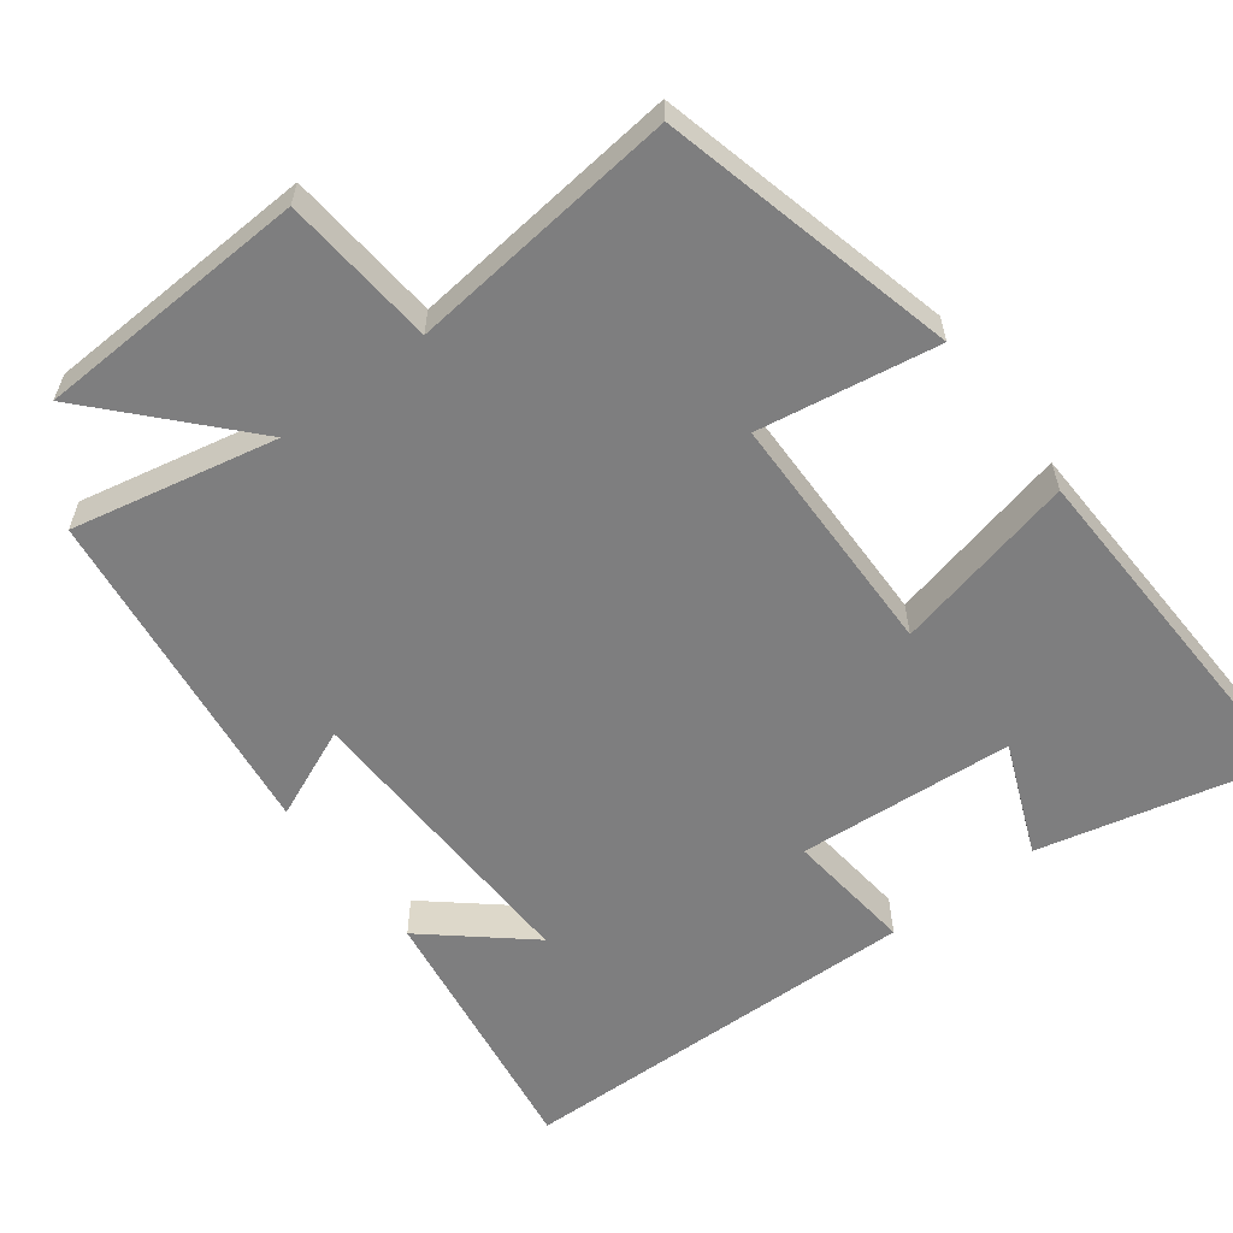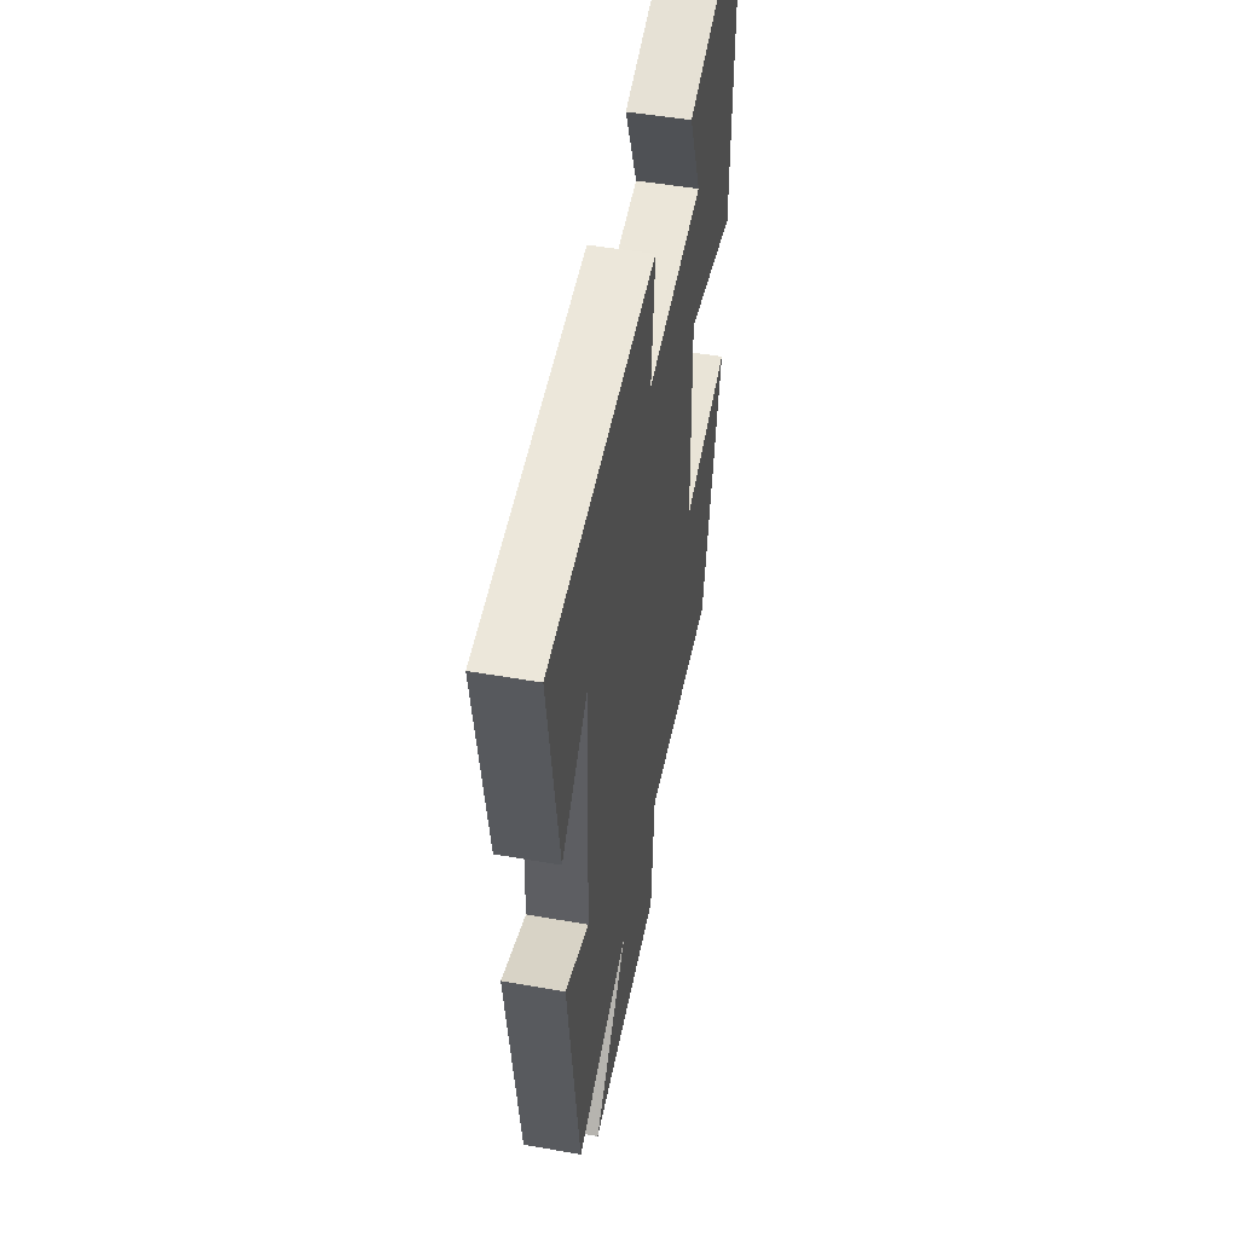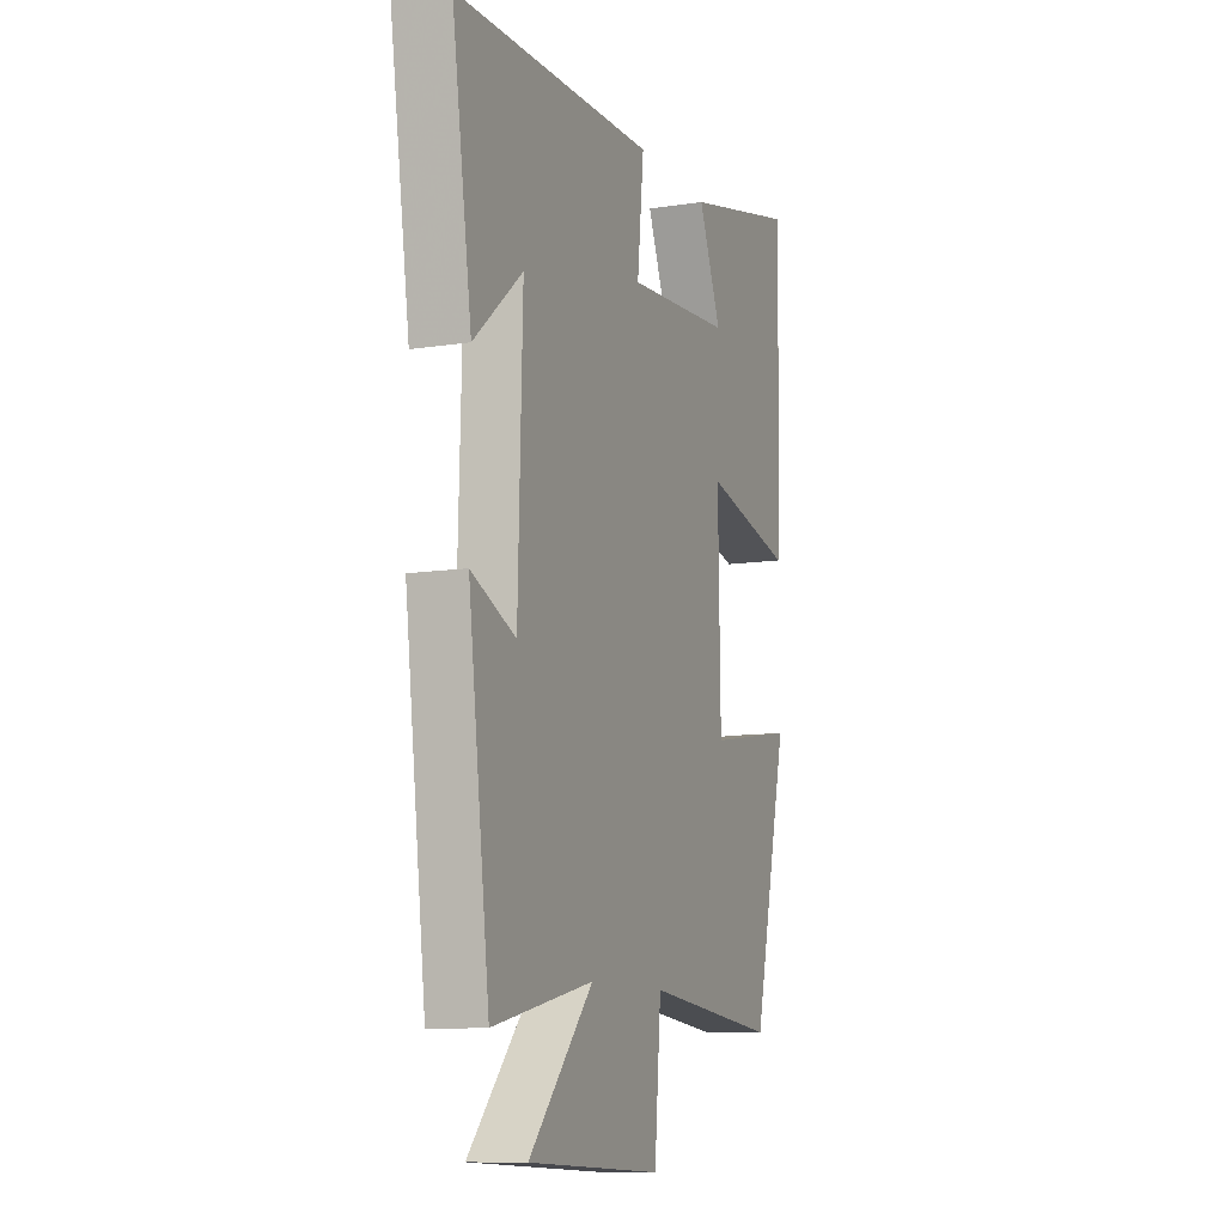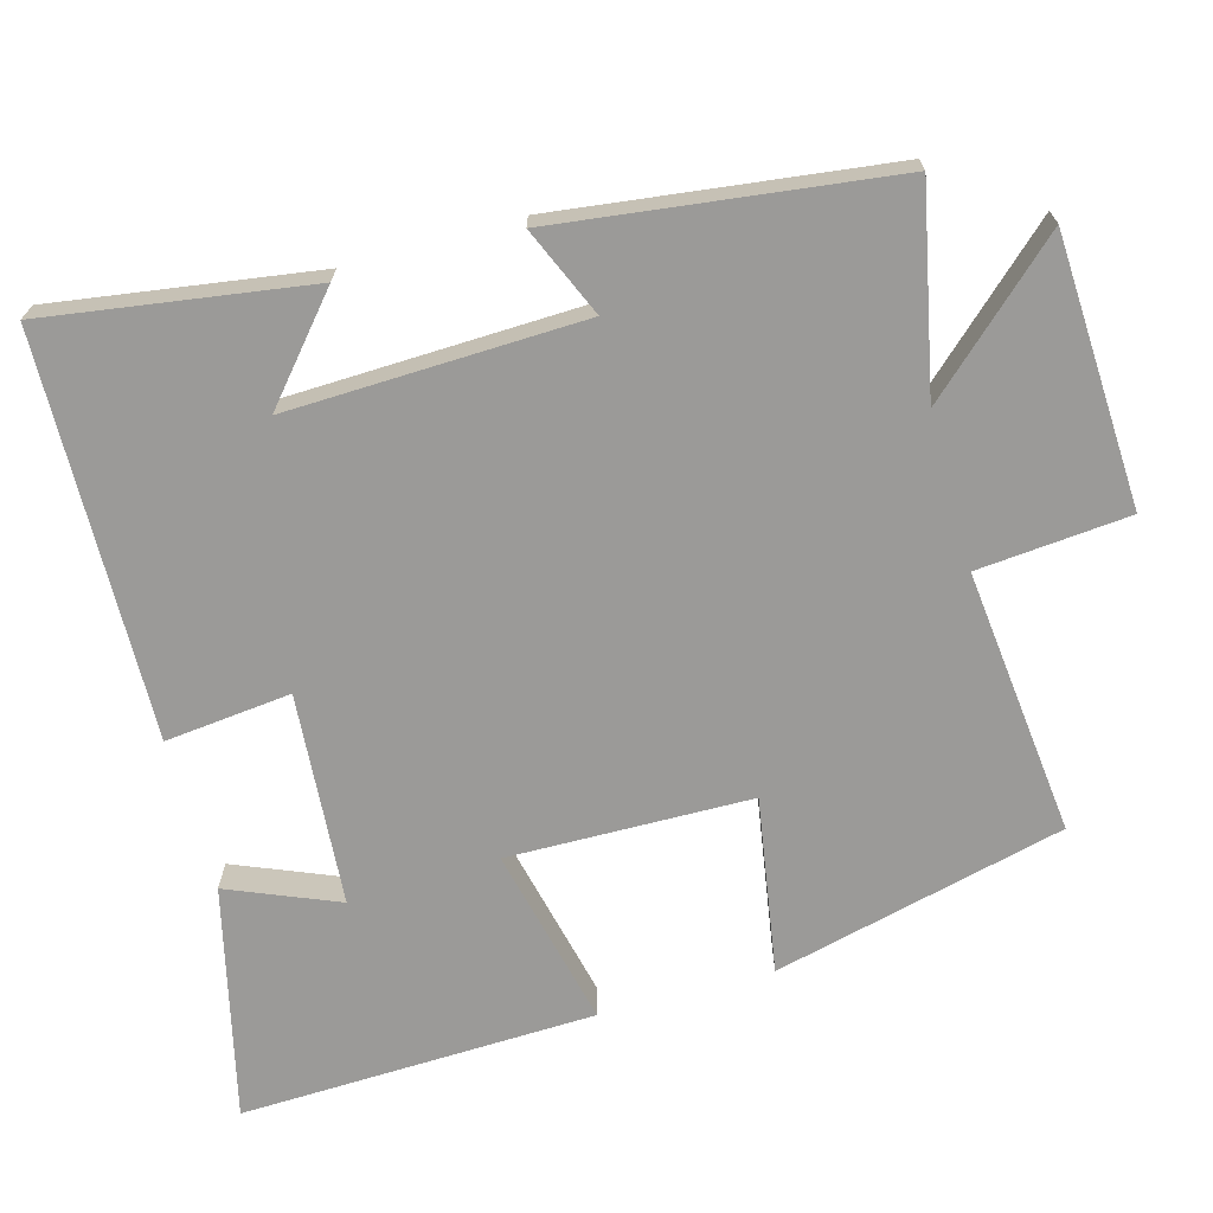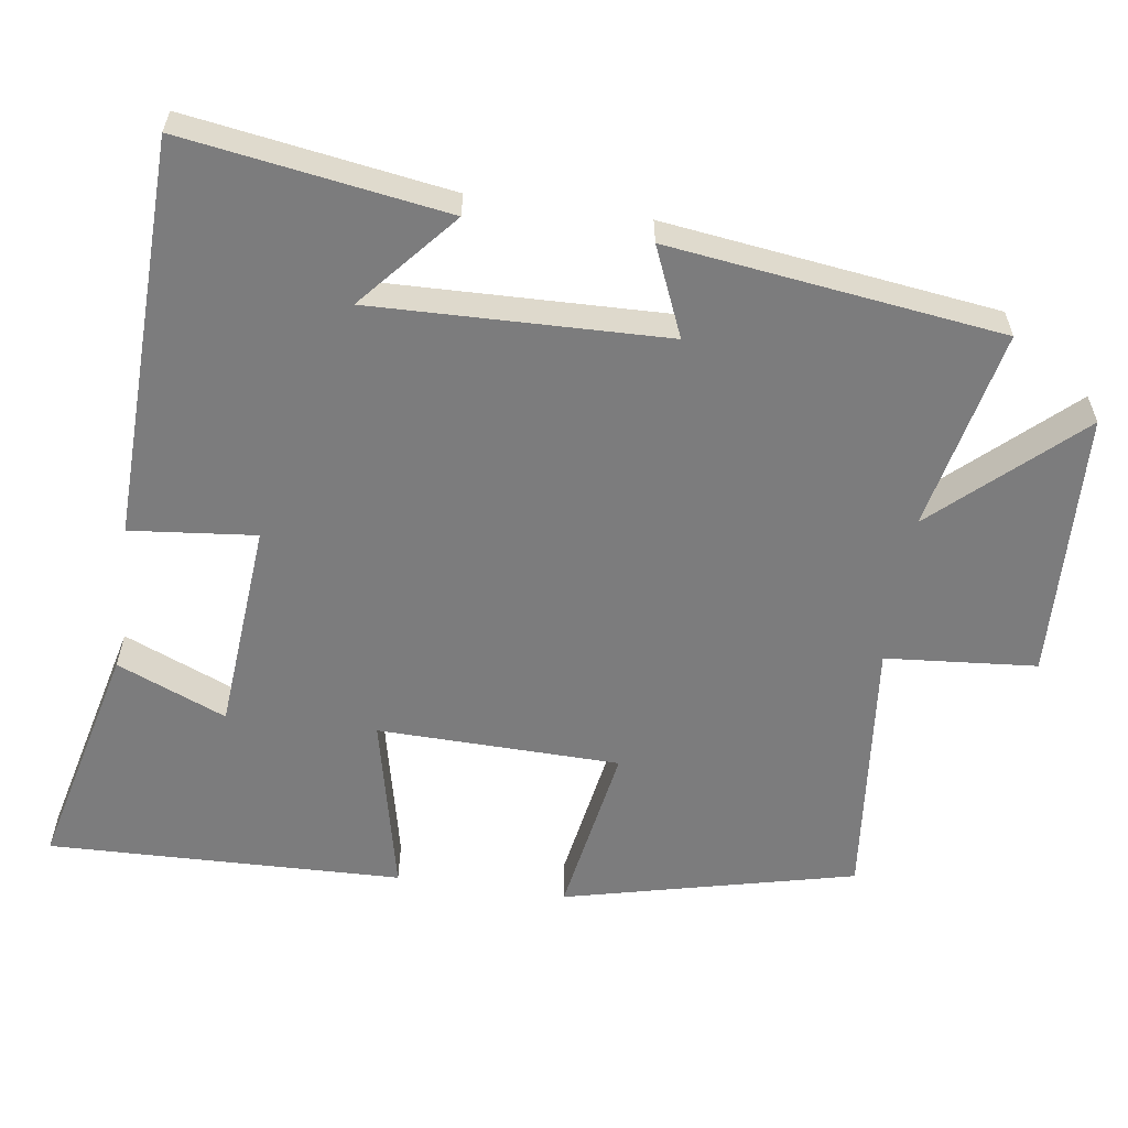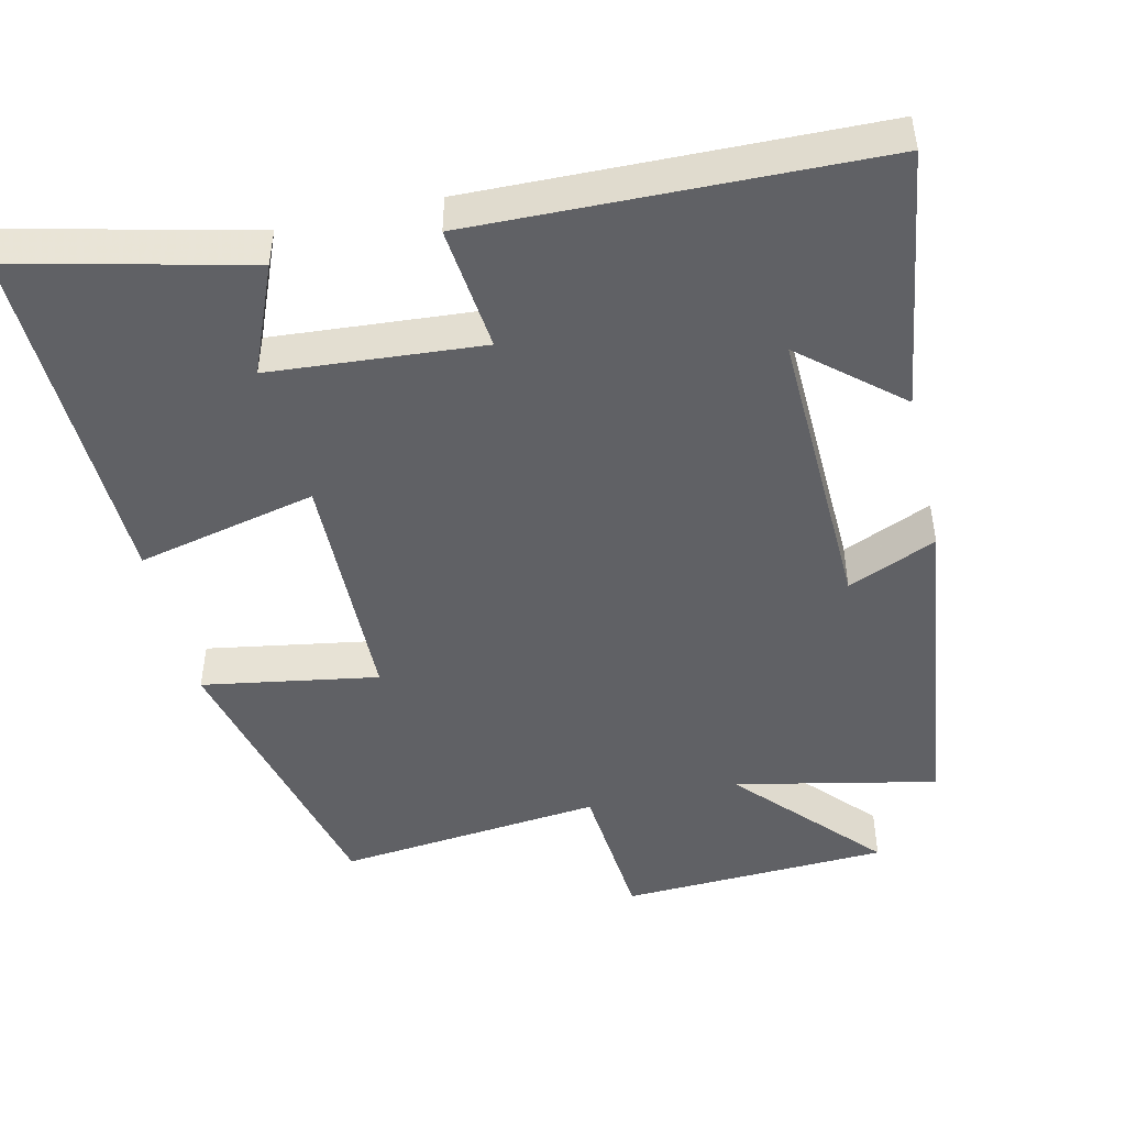
<metadata>
{"format":"obj","ext":"obj","renderer":"f3d","projection":"perspective","resolution":1024,"background":"white","views":[{"elev":-59.5,"azim":-142.8,"up":"+Y"},{"elev":50.3,"azim":100.9,"up":"+Z"},{"elev":-10.4,"azim":111.5,"up":"+Z"},{"elev":-69.4,"azim":105.6,"up":"+Y"},{"elev":-58.8,"azim":81.6,"up":"+Y"},{"elev":-47.4,"azim":13.0,"up":"+Y"}]}
</metadata>
<code>
v 0.442 0.07 -0.558
v 0.168 0.07 -0.5
v 0.342 0.07 -0.69
v -0.024 0.07 -0.706
v -0.042 0.07 -0.5
v -0.404 0.07 -0.538
v -0.5 0.07 -0.142
v -0.261 0.07 -0.182
v -0.255 0.07 0.148
v -0.5 0.07 0.092
v -0.515 0.07 0.575
v -0.2 0.07 0.5
v -0.262 0.07 0.351
v 0.026 0.07 0.329
v 0.008 0.07 0.5
v 0.554 0.07 0.487
v 0.5 0.07 0.129
v 0.367 0.07 0.243
v 0.379 0.07 -0.157
v 0.5 0.07 -0.105
v 0.442 0 -0.558
v 0.168 0 -0.5
v 0.342 0 -0.69
v -0.024 0 -0.706
v -0.042 0 -0.5
v -0.404 0 -0.538
v -0.5 0 -0.142
v -0.261 0 -0.182
v -0.255 0 0.148
v -0.5 0 0.092
v -0.515 0 0.575
v -0.2 0 0.5
v -0.262 0 0.351
v 0.026 0 0.329
v 0.008 0 0.5
v 0.554 0 0.487
v 0.5 0 0.129
v 0.367 0 0.243
v 0.379 0 -0.157
v 0.5 0 -0.105
f 19 20 1 2
f 18 19 2
f 16 17 18
f 14 15 16 18
f 13 14 18 2
f 10 11 12 13
f 9 10 13
f 9 13 2
f 8 9 2
f 5 6 7 8
f 5 8 2 3
f 3 4 5
f 22 21 40 39
f 22 39 38
f 38 37 36
f 38 36 35 34
f 22 38 34 33
f 33 32 31 30
f 33 30 29
f 22 33 29
f 22 29 28
f 28 27 26 25
f 23 22 28 25
f 25 24 23
f 1 21 22 2
f 2 22 23 3
f 3 23 24 4
f 4 24 25 5
f 5 25 26 6
f 6 26 27 7
f 7 27 28 8
f 8 28 29 9
f 9 29 30 10
f 10 30 31 11
f 11 31 32 12
f 12 32 33 13
f 13 33 34 14
f 14 34 35 15
f 15 35 36 16
f 16 36 37 17
f 17 37 38 18
f 18 38 39 19
f 19 39 40 20
f 20 40 21 1

</code>
